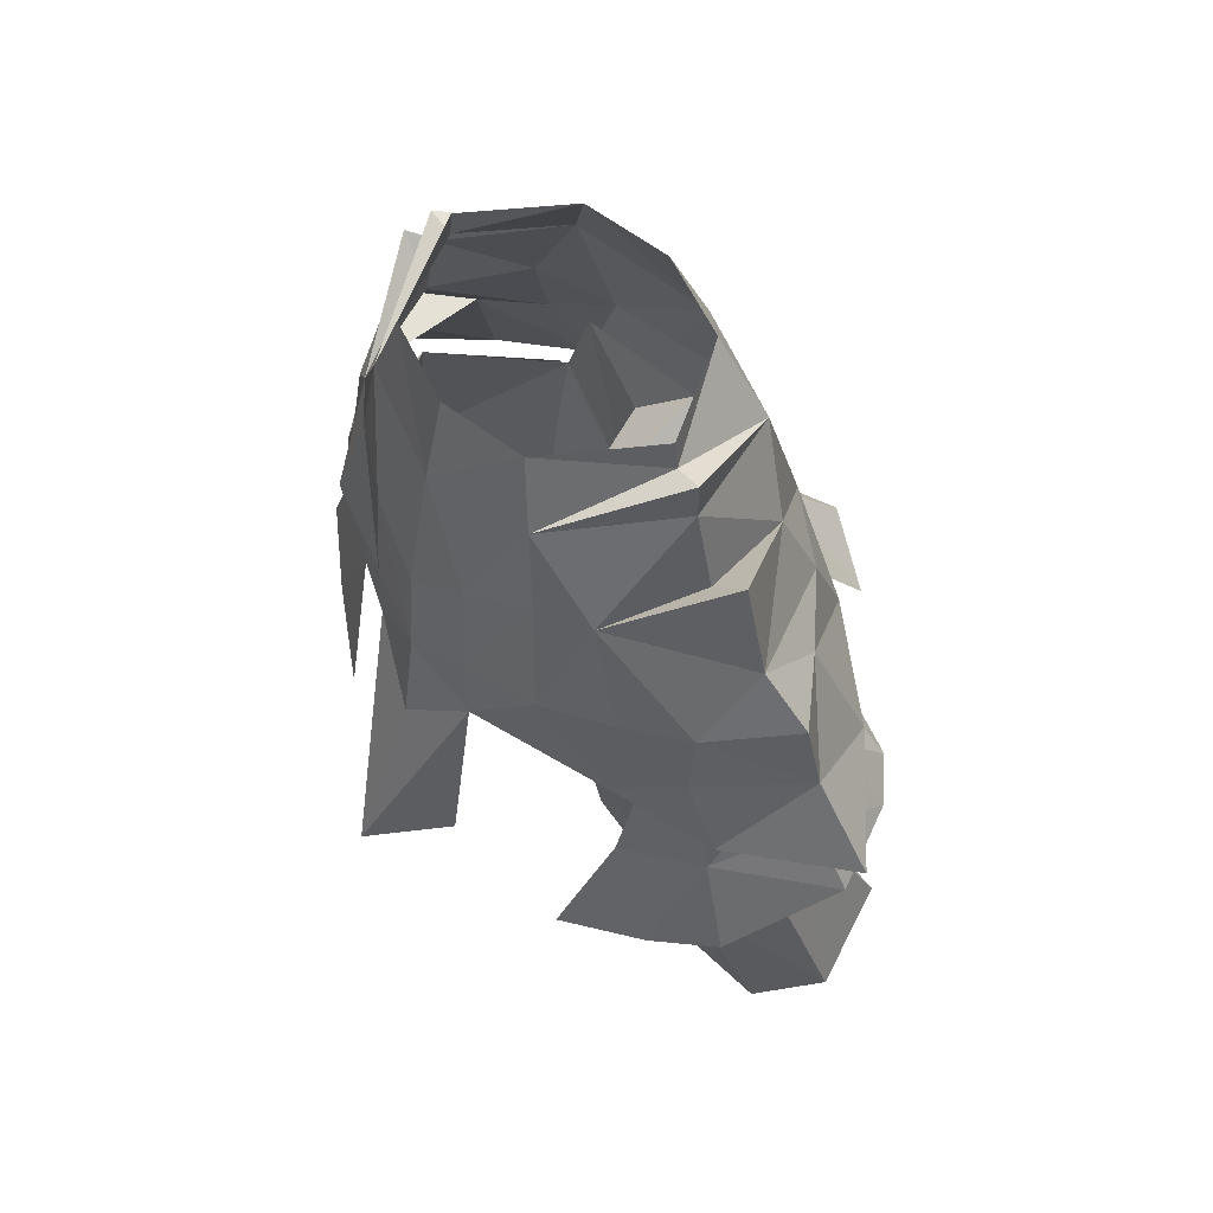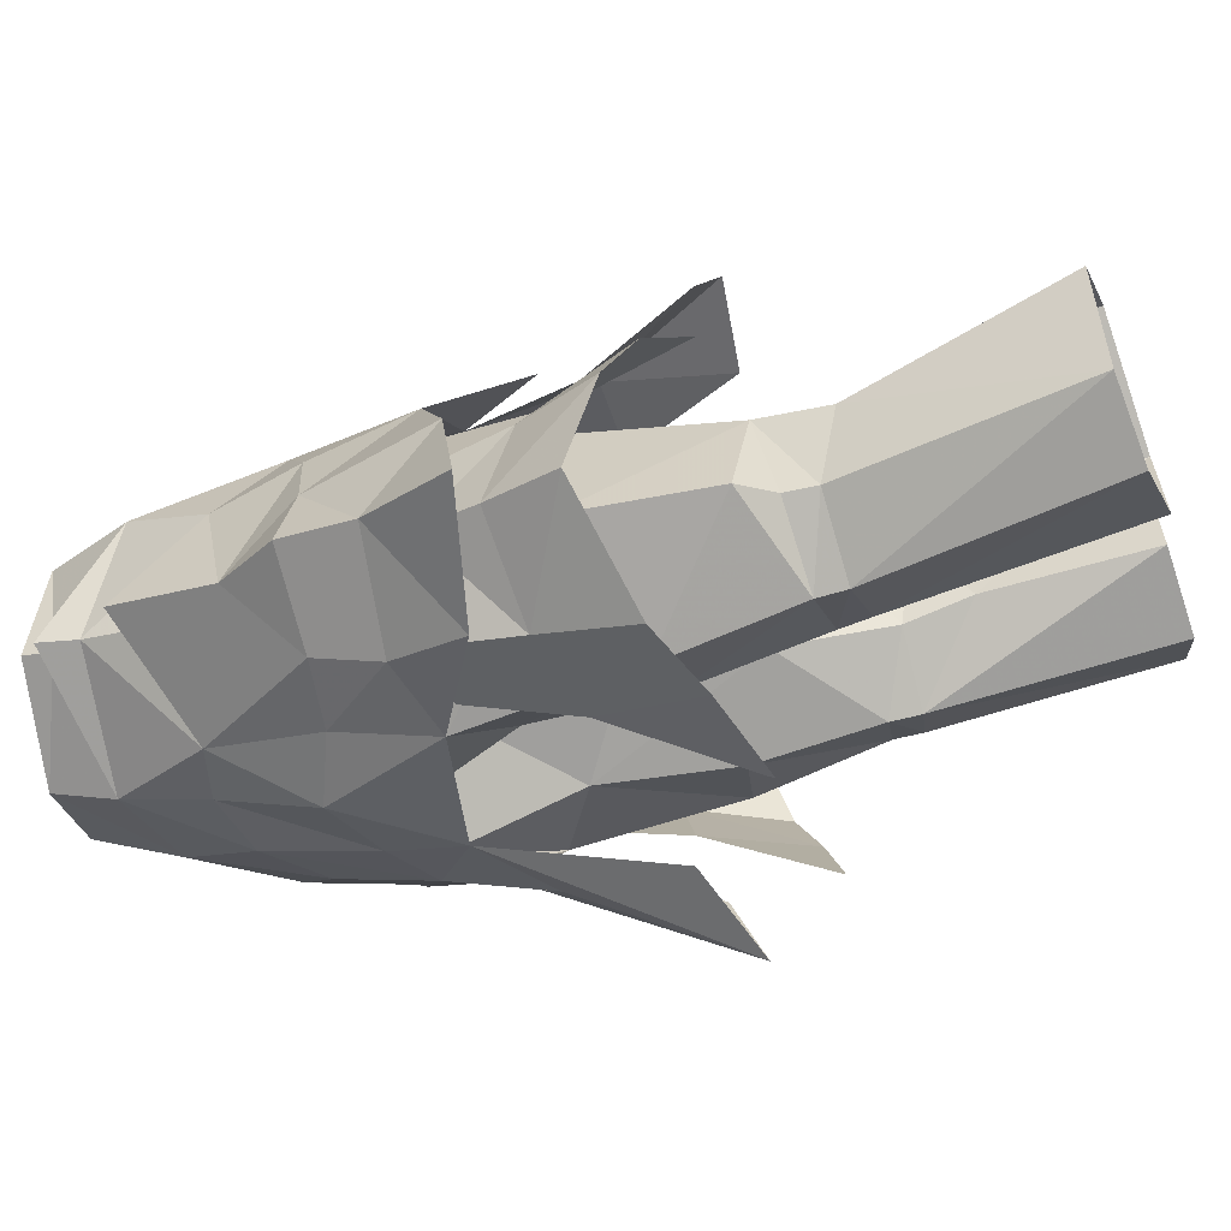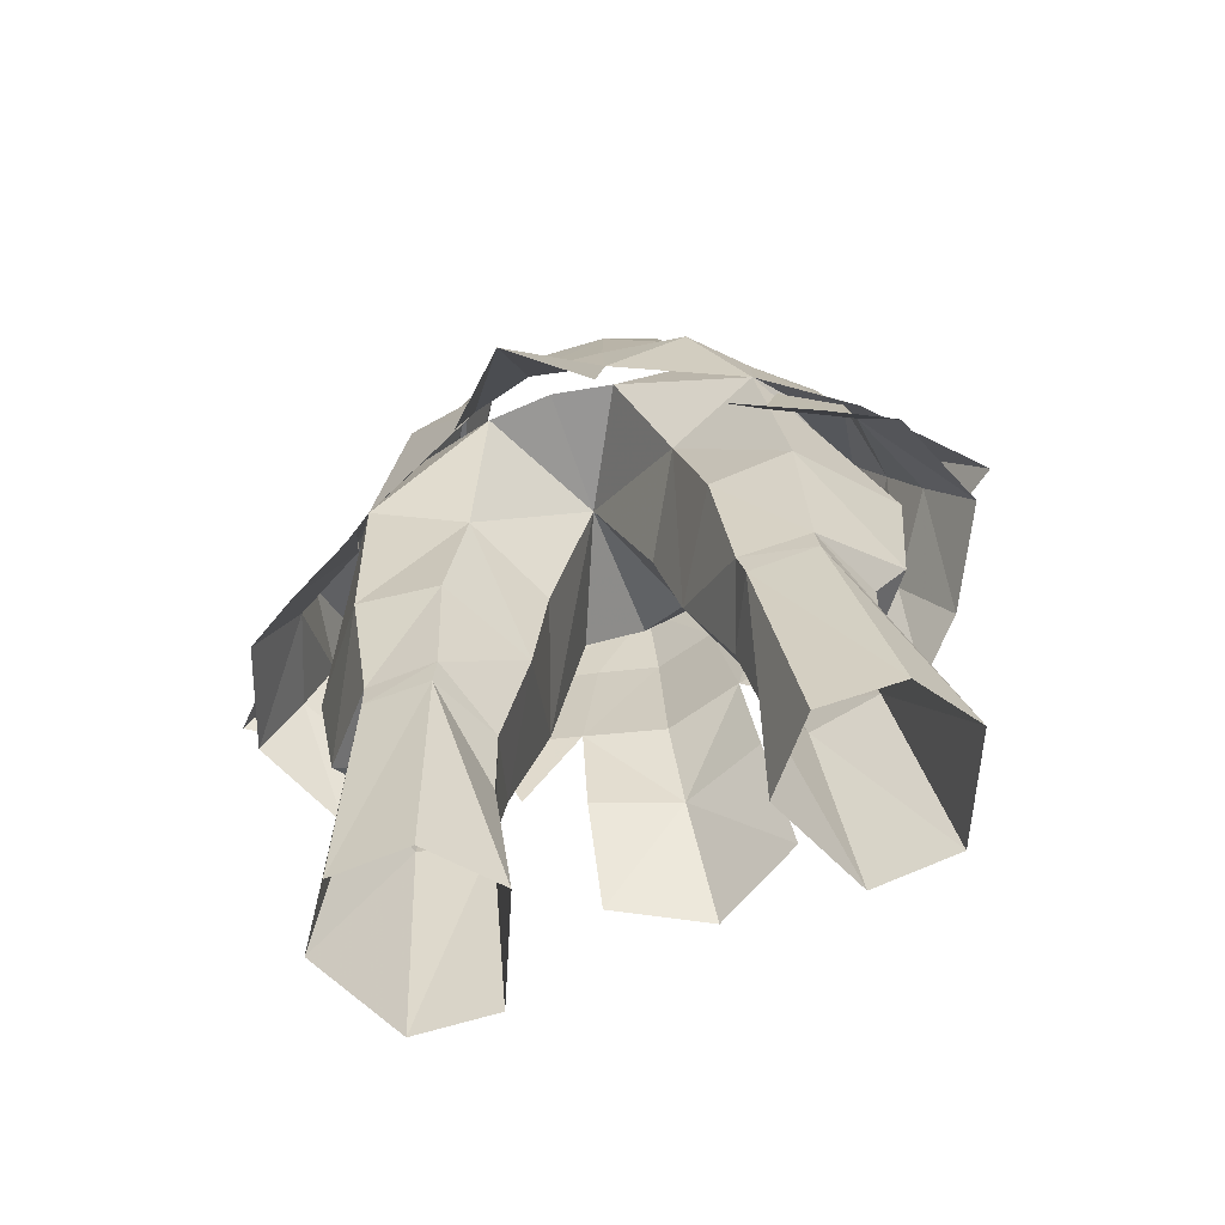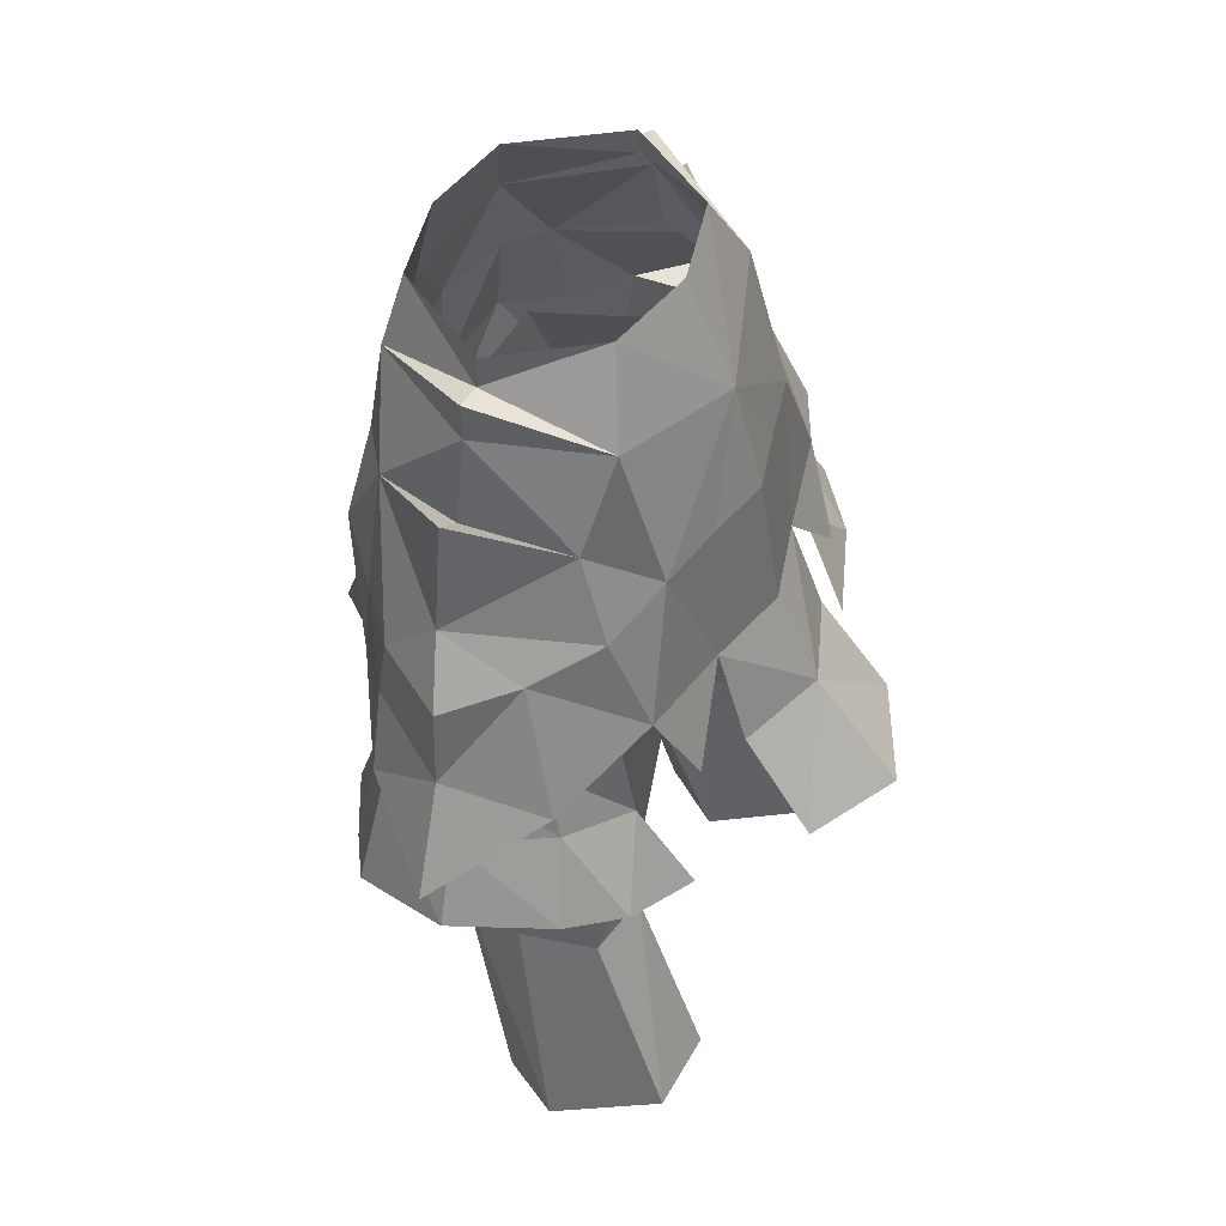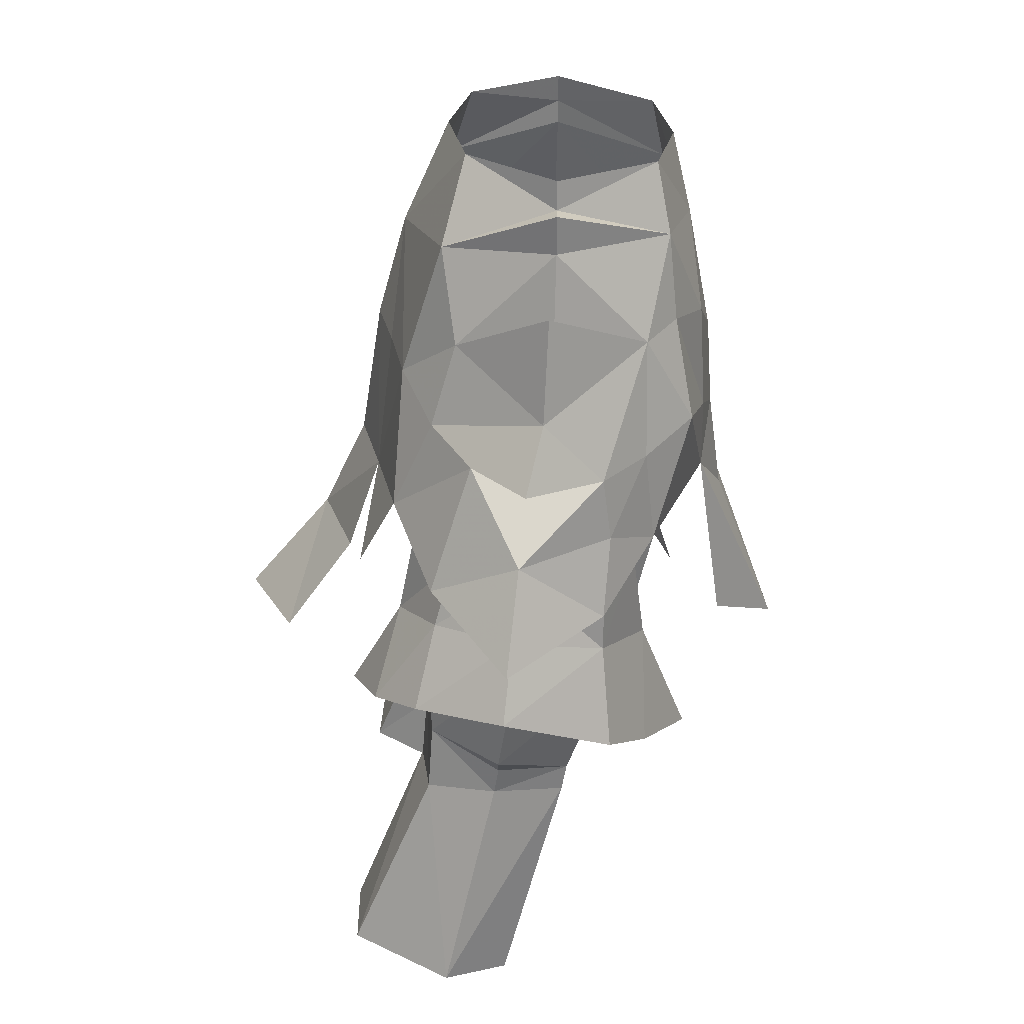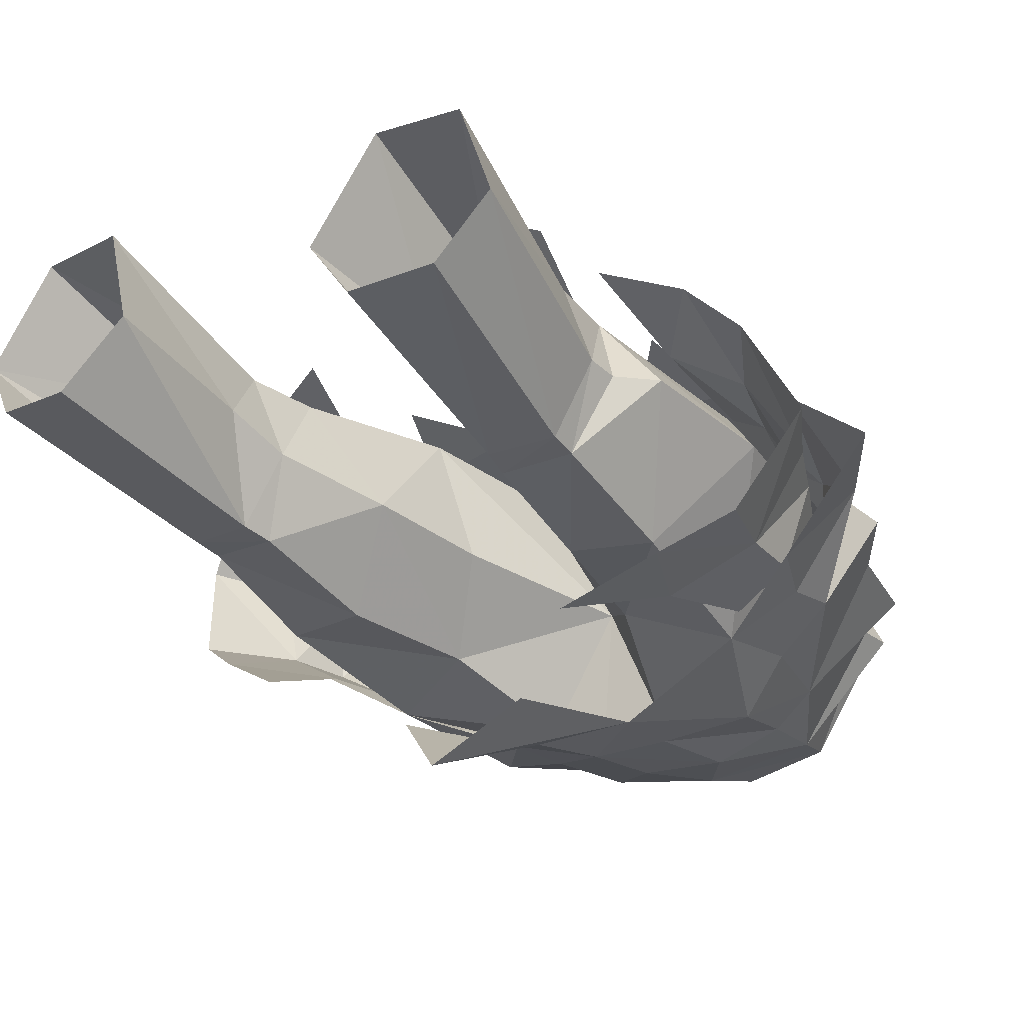
<metadata>
{"format":"obj","ext":"obj","renderer":"f3d","projection":"perspective","resolution":1024,"background":"white","views":[{"elev":57.0,"azim":52.4,"up":"+Z"},{"elev":-17.3,"azim":103.0,"up":"+Y"},{"elev":-73.5,"azim":19.9,"up":"+Z"},{"elev":51.1,"azim":115.5,"up":"+Z"},{"elev":30.4,"azim":-88.8,"up":"+Z"},{"elev":-23.0,"azim":-144.4,"up":"+Y"}]}
</metadata>
<code>
g knight_trousers_male_51520
v 5.848 -0.5846 55.39
v 5.692 -0.5882 56.51
v 3.257 -4.441 56.37
v 4.078 -4.98 53.71
v -0.06615 -5.947 52.98
v -0.0808 -6.899 47.95
v 2.293 -6.434 49.69
v 3.355 2.956 56.65
v 6.898 -0.581 54.04
v 6.665 3.283 50.11
v 5.001 3.85 53.49
v 6.283 -4.134 50.13
v 4.624 -5.312 50.35
v 4.903 5.531 48.15
v 7.201 4.523 46.91
v -0.06615 3.75 56.66
v -0.08176 5.575 52.54
v 7.508 -4.564 42.11
v 7.516 -4.182 45.8
v 5.538 -6.004 46.48
v 2.378 6.086 48.27
v 6.965 6.064 43.23
v -0.06615 -7.144 44.37
v 2.391 -6.689 45.48
v 2.514 -6.677 42.72
v -0.06614 -10.18 33.87
v 2.525 -7.68 35.66
v -0.06614 -7.677 40.46
v 6.902 -0.584 55.58
v 7.516 -4.182 45.8
v 9.538 -2.48 45.77
v 6.283 -4.134 50.13
v 10.89 -2.564 40.48
v 14.59 1.139 40
v 12.26 0.7267 43.44
v 9.653 -2.805 43.31
v 9.138 -0.3293 52.39
v 7.643 -0.5153 50.93
v 10.06 -0.1543 48.44
v 6.665 3.283 50.11
v 9.138 -0.3293 52.39
v 7.201 4.523 46.91
v 9.436 2.628 46.24
v 6.965 6.064 43.23
v 10.72 4.19 41.45
v 9.748 6.582 35.74
v 6.756 7.724 34.68
v 7.36 5.66 38.56
v 10.02 4.087 39.42
v 7.306 4.778 43.14
v 9.431 3.399 41.86
v 11.64 4.831 36.49
v 12.06 0.9768 39.9
v 13.62 1.288 37.12
v 10.98 0.731 42.22
v 9.936 0.4517 44.36
v 11.97 -2.907 35.09
v 10.6 -2.577 38.78
v 9.615 -4.407 33.7
v 10.31 -2.603 41.4
v 8.152 -3.781 41.64
v 7.614 -4.27 37.73
v 3.104 6.717 42.94
v 2.381 6.086 48.26
v 3.358 8.001 39.14
v -0.06616 9.281 39.28
v 3.611 10.76 35.35
v 5.768 7.372 39.83
v -0.06616 7.556 42.99
v -0.06616 12.65 35.14
v -0.06615 6.722 48.37
v 7.643 -0.5153 50.93
v 7.508 -4.564 42.11
v -0.06615 -5.171 56.27
v 6.455 -6.128 32.46
v 11.69 0.4823 46.21
v -5.98 -0.5846 55.39
v -4.21 -4.98 53.71
v -3.389 -4.441 56.37
v -5.825 -0.5882 56.51
v -2.425 -6.434 49.69
v -3.487 2.956 56.65
v -7.03 -0.581 54.04
v -5.133 3.85 53.49
v -6.797 3.283 50.11
v -6.415 -4.134 50.13
v -4.756 -5.312 50.35
v -5.036 5.479 48.15
v -7.339 4.238 46.9
v -7.64 -4.563 42.11
v -5.671 -6.034 46.48
v -7.648 -4.182 45.8
v -7.114 5.824 43.22
v -2.523 -6.689 45.48
v -2.646 -6.677 42.72
v -2.657 -7.68 35.66
v -7.034 -0.584 55.58
v -7.648 -4.182 45.8
v -6.415 -4.134 50.13
v -9.67 -2.48 45.77
v -11.02 -2.563 40.48
v -12.4 0.7269 43.44
v -14.72 1.139 40
v -9.785 -2.805 43.31
v -7.775 -0.5153 50.93
v -9.27 -0.3293 52.39
v -10.19 -0.1542 48.44
v -9.27 -0.3293 52.39
v -6.797 3.283 50.11
v -7.339 4.238 46.9
v -7.114 5.824 43.22
v -9.568 2.628 46.24
v -10.85 4.19 41.45
v -9.88 6.582 35.74
v -10.15 4.087 39.42
v -7.493 5.66 38.56
v -6.888 7.724 34.68
v -7.439 4.778 43.14
v -9.563 3.399 41.86
v -11.77 4.831 36.49
v -13.76 1.289 37.12
v -12.19 0.977 39.9
v -11.11 0.7312 42.22
v -10.07 0.4519 44.36
v -12.1 -2.907 35.09
v -9.747 -4.407 33.7
v -10.73 -2.576 38.78
v -7.746 -4.27 37.73
v -8.284 -3.781 41.64
v -10.44 -2.603 41.4
v -2.425 6.081 48.26
v -3.264 6.706 42.97
v -5.9 7.373 39.83
v -7.775 -0.5153 50.93
v -7.64 -4.563 42.11
v -6.587 -6.127 32.46
v -11.83 0.4825 46.22
v -3.504 8.004 39.14
v -3.874 10.74 35.3
v -0.08176 5.575 52.54
v -0.08176 5.575 52.54
v -0.08176 5.575 52.54
f 1 2 3
f 3 4 1
f 5 6 7
f 8 2 1
f 9 10 11
f 4 12 9
f 4 5 7
f 4 7 13
f 11 10 14
f 3 5 4
f 14 10 15
f 16 8 17
f 11 14 17
f 18 19 20
f 14 21 17
f 8 11 17
f 22 14 15
f 23 24 7
f 7 6 23
f 24 20 13
f 13 7 24
f 24 23 25
f 20 24 25
f 26 27 25
f 28 26 25
f 25 23 28
f 4 9 29
f 29 9 11
f 4 29 1
f 1 29 11
f 20 19 12
f 12 13 20
f 30 31 32
f 33 34 35
f 33 35 36
f 32 37 38
f 39 40 41
f 42 43 44
f 42 40 39
f 45 35 34
f 44 43 45
f 40 38 37
f 46 47 48
f 48 49 46
f 50 51 48
f 52 53 54
f 55 53 49
f 49 51 55
f 51 56 55
f 50 56 51
f 57 58 59
f 58 60 61
f 61 62 58
f 57 54 58
f 55 60 58
f 58 53 55
f 60 55 56
f 14 63 64
f 65 66 63
f 65 67 66
f 63 14 22
f 63 22 68
f 66 69 63
f 20 25 18
f 1 11 8
f 67 70 66
f 63 69 71
f 4 13 12
f 12 72 9
f 9 72 10
f 36 73 33
f 52 49 53
f 3 74 5
f 51 49 48
f 62 75 59
f 59 58 62
f 49 52 46
f 54 53 58
f 36 35 31
f 30 36 31
f 76 39 31
f 35 76 31
f 32 39 41
f 39 76 43
f 43 76 35
f 43 35 45
f 42 39 43
f 30 73 36
f 31 39 32
f 77 78 79
f 79 80 77
f 5 81 6
f 82 77 80
f 83 84 85
f 78 83 86
f 78 81 5
f 78 87 81
f 84 88 85
f 79 78 5
f 88 89 85
f 90 91 92
f 93 89 88
f 23 6 81
f 81 94 23
f 94 81 87
f 87 91 94
f 94 95 23
f 91 95 94
f 26 95 96
f 28 95 26
f 95 28 23
f 78 97 83
f 97 84 83
f 78 77 97
f 77 84 97
f 91 87 86
f 86 92 91
f 98 99 100
f 101 102 103
f 101 104 102
f 99 105 106
f 107 108 109
f 110 111 112
f 110 112 107
f 113 103 102
f 111 113 112
f 109 106 105
f 114 115 116
f 116 117 114
f 118 116 119
f 120 121 122
f 123 119 115
f 115 122 123
f 119 123 124
f 125 126 127
f 127 128 129
f 129 130 127
f 125 127 121
f 123 122 127
f 127 130 123
f 88 131 132
f 132 93 88
f 132 133 93
f 66 132 69
f 91 90 95
f 77 82 84
f 132 71 69
f 78 86 87
f 86 83 134
f 83 85 134
f 104 101 135
f 120 122 115
f 79 5 74
f 119 116 115
f 128 127 126
f 126 136 128
f 115 114 120
f 121 127 122
f 104 100 102
f 98 100 104
f 137 100 107
f 112 100 137
f 107 99 108
f 107 112 137
f 112 102 100
f 112 113 102
f 109 110 107
f 98 104 135
f 107 100 99
f 138 132 66
f 138 66 139
f 139 66 70
f 64 63 71
f 64 71 21
f 14 64 21
f 21 71 17
f 131 17 71
f 88 140 131
f 84 140 88
f 82 141 84
f 16 142 82
f 131 71 132
g knight_trousers_male_51520
v 4.522 2.587 27.7
v 5.452 -1.114 29.66
v 4.147 1.602 30.09
v 7.984 4.417 32.83
v 9.245 1.609 31.72
v 9.163 1.791 30.56
v 8.276 4.585 30.19
v 5.076 4.769 32.66
v 4.147 1.602 30.09
v 2.728 0.6847 34.29
v 2.135 3.928 46.1
v -0.06615 5.091 48.37
v 4.903 4.439 48.15
v 1.938 0.00678 38.92
v 3.766 5.1 39.14
v 3.929 -3.343 40.76
v 4.949 -2.854 35.66
v 8.108 -2.947 35.85
v 7.508 -4.564 42.11
v 5.234 -1.37 30.78
v 7.96 -1.235 31.03
v 9.283 7.798 22.72
v 11.1 3.836 21.97
v 5.574 4.99 29.95
v 6.282 1.126 20.81
v 9.435 1.364 21.24
v 1.938 0.00678 38.92
v -0.06614 -0.9193 45.63
v 7.466 4.648 39.29
v 9.936 0.4517 44.36
v 11.09 0.8126 38.09
v 4.129 3.699 21.43
v 4.522 2.587 27.7
v 5.964 7.921 22.47
v 2.728 0.6847 34.29
v 10.45 1.58 32.92
v 8.028 -1.038 29.94
v 2.391 -5.451 45.14
v 5.499 -4.829 46.52
v 7.033 5.054 43.16
v -0.06614 -0.9193 45.63
v 4.129 3.699 21.43
v 8.152 -3.781 41.64
v 10.31 -2.603 41.4
v 9.936 0.4517 44.36
v -4.654 2.587 27.7
v -4.279 1.603 30.09
v -5.584 -1.114 29.66
v -8.116 4.417 32.83
v -9.295 1.792 30.56
v -9.377 1.609 31.72
v -8.408 4.586 30.19
v -5.208 4.769 32.66
v -2.86 0.6849 34.29
v -4.279 1.603 30.09
v -2.262 4.208 46.11
v -5.036 4.307 48.15
v -3.898 5.1 39.14
v -2.07 0.006999 38.92
v -4.01 -3.303 40.51
v -7.64 -4.563 42.11
v -8.24 -2.946 35.85
v -5.021 -2.665 35.42
v -8.092 -1.235 31.03
v -5.366 -1.37 30.78
v -9.415 7.798 22.72
v -11.23 3.837 21.97
v -5.706 4.991 29.95
v -6.414 1.126 20.81
v -9.567 1.364 21.24
v -2.07 0.006999 38.92
v -7.598 4.649 39.29
v -10.07 0.4519 44.36
v -11.23 0.8128 38.09
v -4.261 3.699 21.43
v -6.096 7.921 22.47
v -4.654 2.587 27.7
v -2.86 0.6849 34.29
v -10.59 1.58 32.92
v -8.16 -1.038 29.94
v -2.523 -5.752 45.14
v -5.631 -4.829 46.52
v -7.174 4.934 43.15
v -4.261 3.699 21.43
v -7.439 4.778 43.14
v -9.563 3.399 41.86
v -10.07 0.4519 44.36
v -10.44 -2.603 41.4
v -11.11 0.7312 42.22
v -8.284 -3.781 41.64
v 0.01748 -5.9 45.14
v -2.523 -5.752 45.14
v -0.06614 -0.9193 45.63
v 2.391 -5.451 45.14
f 143 144 145
f 146 147 148
f 146 148 149
f 150 151 152
f 153 154 155
f 152 156 157
f 157 150 152
f 158 159 160
f 160 161 158
f 159 162 163
f 163 160 159
f 164 149 165
f 149 164 166
f 167 168 144
f 169 158 170
f 150 146 149
f 149 166 150
f 171 146 150
f 150 157 171
f 172 161 173
f 174 175 176
f 145 162 177
f 160 178 173
f 166 151 150
f 175 151 166
f 158 169 177
f 158 177 159
f 162 144 179
f 179 163 162
f 145 144 162
f 163 179 148
f 162 159 177
f 180 158 161
f 161 181 180
f 182 171 157
f 157 155 182
f 154 153 183
f 168 165 179
f 167 144 184
f 171 182 173
f 161 160 173
f 182 172 173
f 185 186 187
f 163 148 147
f 163 147 178
f 173 178 146
f 146 171 173
f 146 178 147
f 153 155 157
f 153 157 183
f 158 180 170
f 157 156 183
f 175 166 176
f 144 143 184
f 165 148 179
f 149 148 165
f 164 176 166
f 168 179 144
f 181 161 172
f 160 163 178
f 188 189 190
f 191 192 193
f 191 194 192
f 195 196 197
f 198 199 154
f 196 195 200
f 200 201 196
f 202 203 204
f 204 205 202
f 205 204 206
f 206 207 205
f 208 209 194
f 194 210 208
f 211 190 212
f 213 170 202
f 195 210 194
f 194 191 195
f 214 200 195
f 195 191 214
f 215 216 203
f 217 218 219
f 189 220 207
f 204 216 221
f 210 195 197
f 219 210 197
f 202 220 213
f 202 205 220
f 207 206 222
f 222 190 207
f 189 207 190
f 206 192 222
f 207 220 205
f 223 224 203
f 203 202 223
f 225 199 200
f 200 214 225
f 154 183 198
f 212 222 209
f 211 226 190
f 214 216 225
f 203 216 204
f 225 216 215
f 227 228 229
f 230 229 231
f 232 229 230
f 206 193 192
f 206 221 193
f 216 214 191
f 191 221 216
f 191 193 221
f 198 200 199
f 198 183 200
f 202 170 223
f 200 183 201
f 219 218 210
f 190 226 188
f 209 222 192
f 194 209 192
f 208 210 218
f 212 190 222
f 224 215 203
f 204 221 206
f 233 234 235
f 236 233 235

</code>
